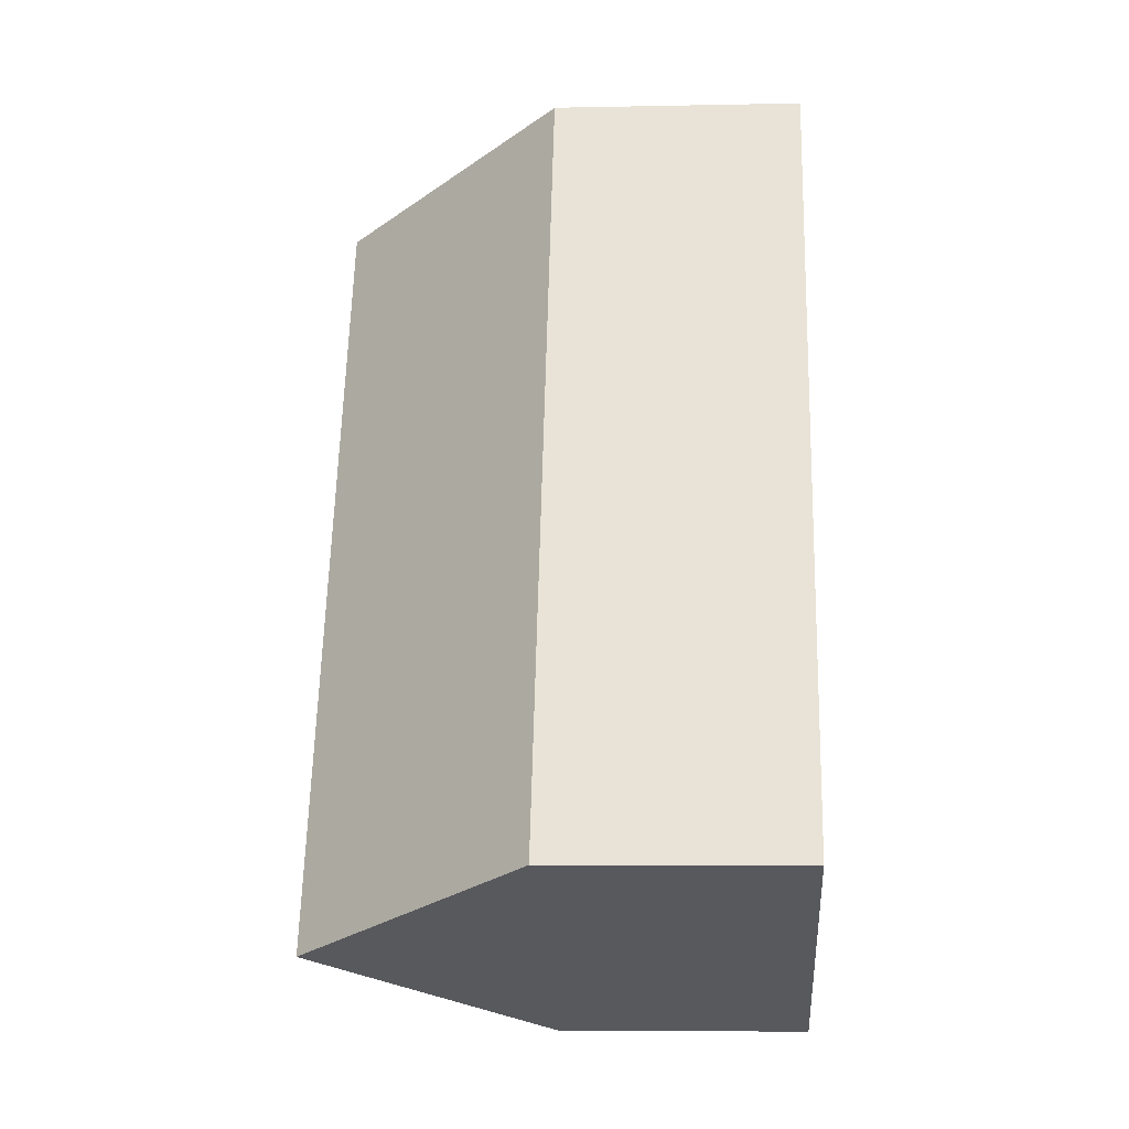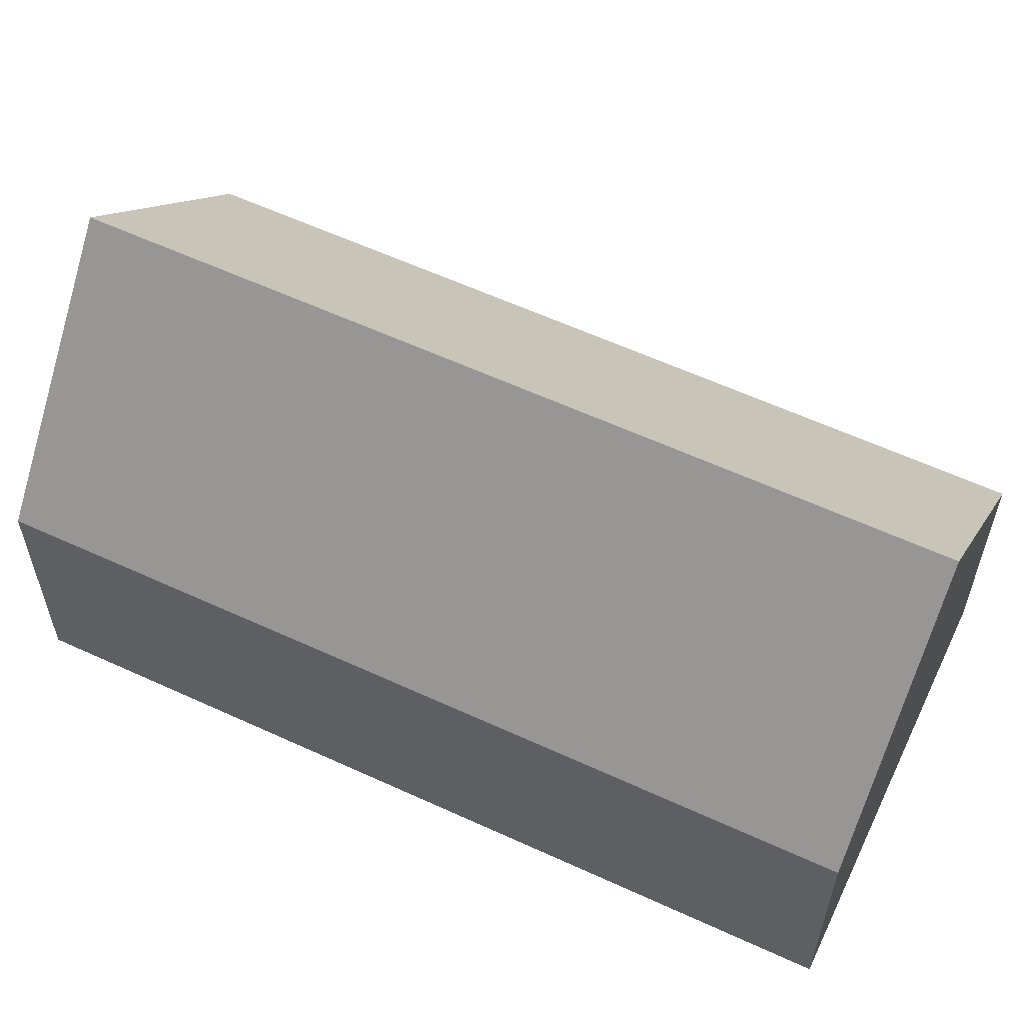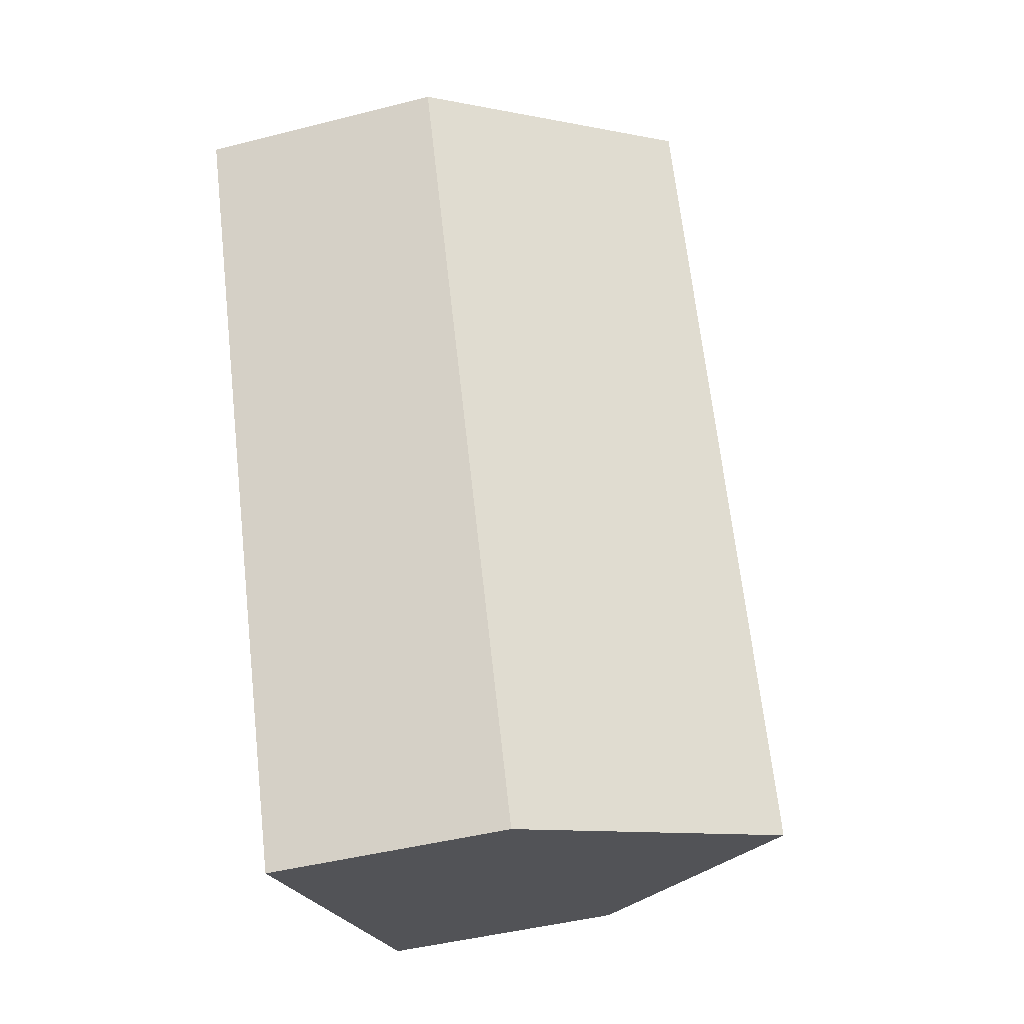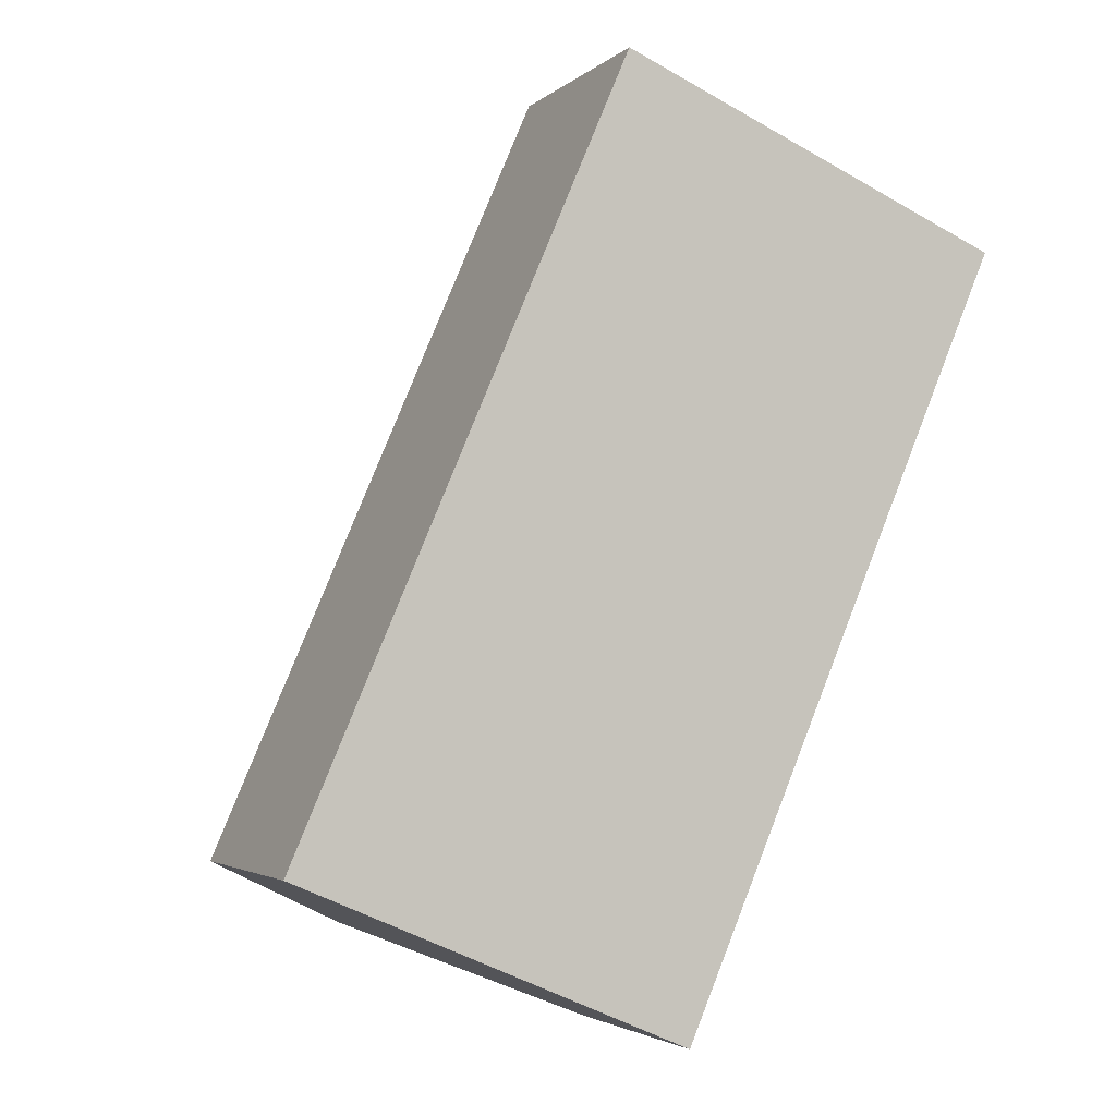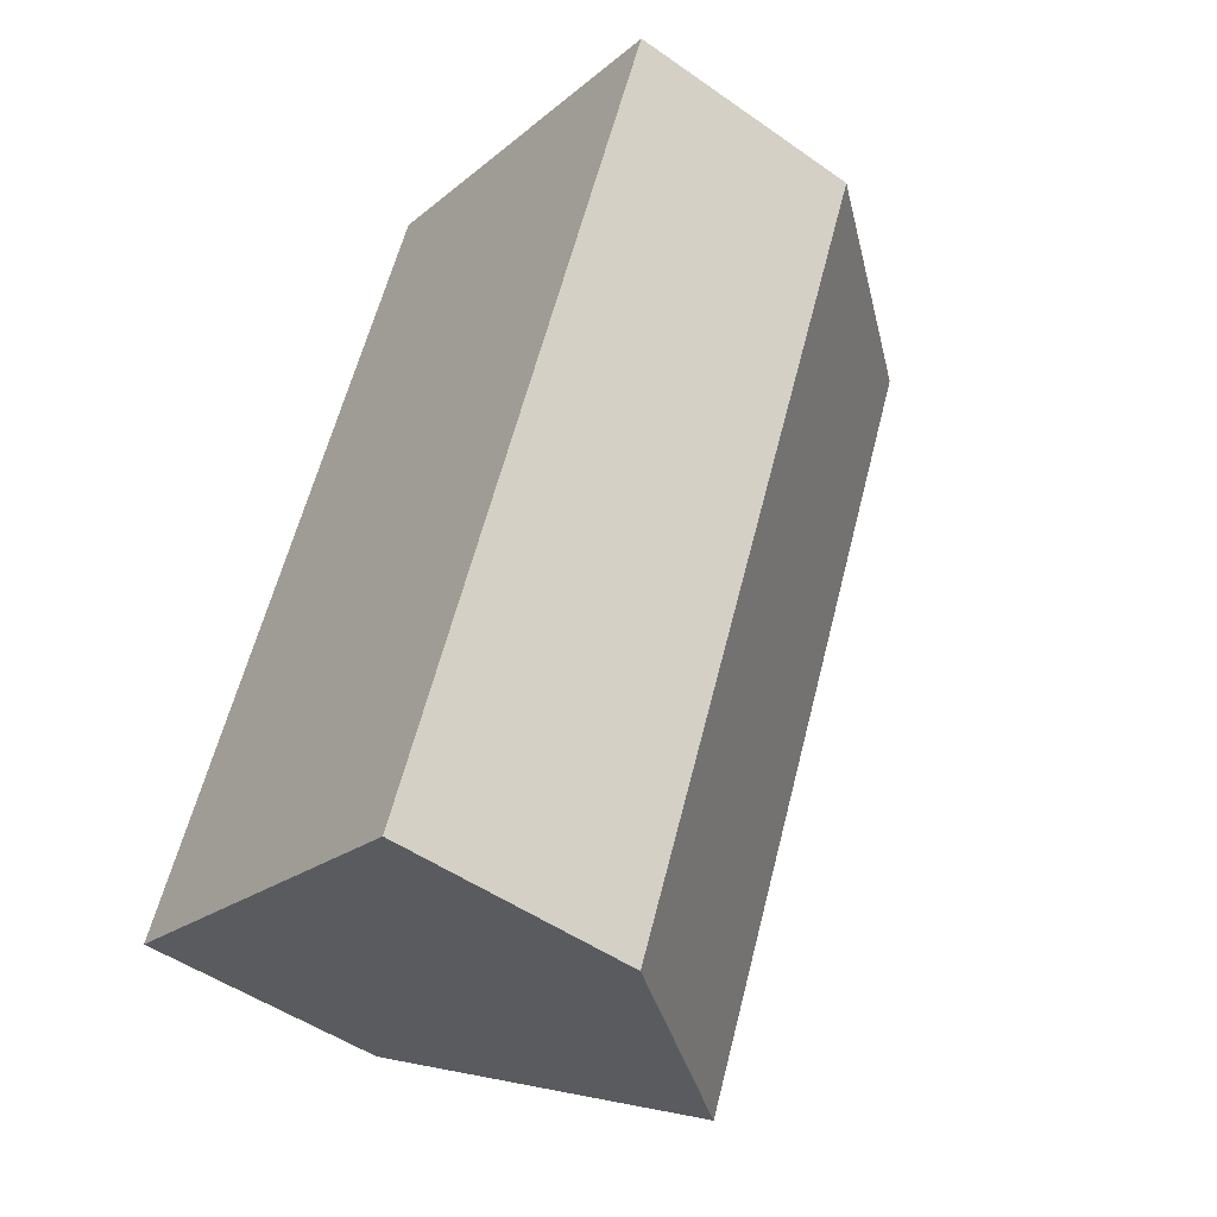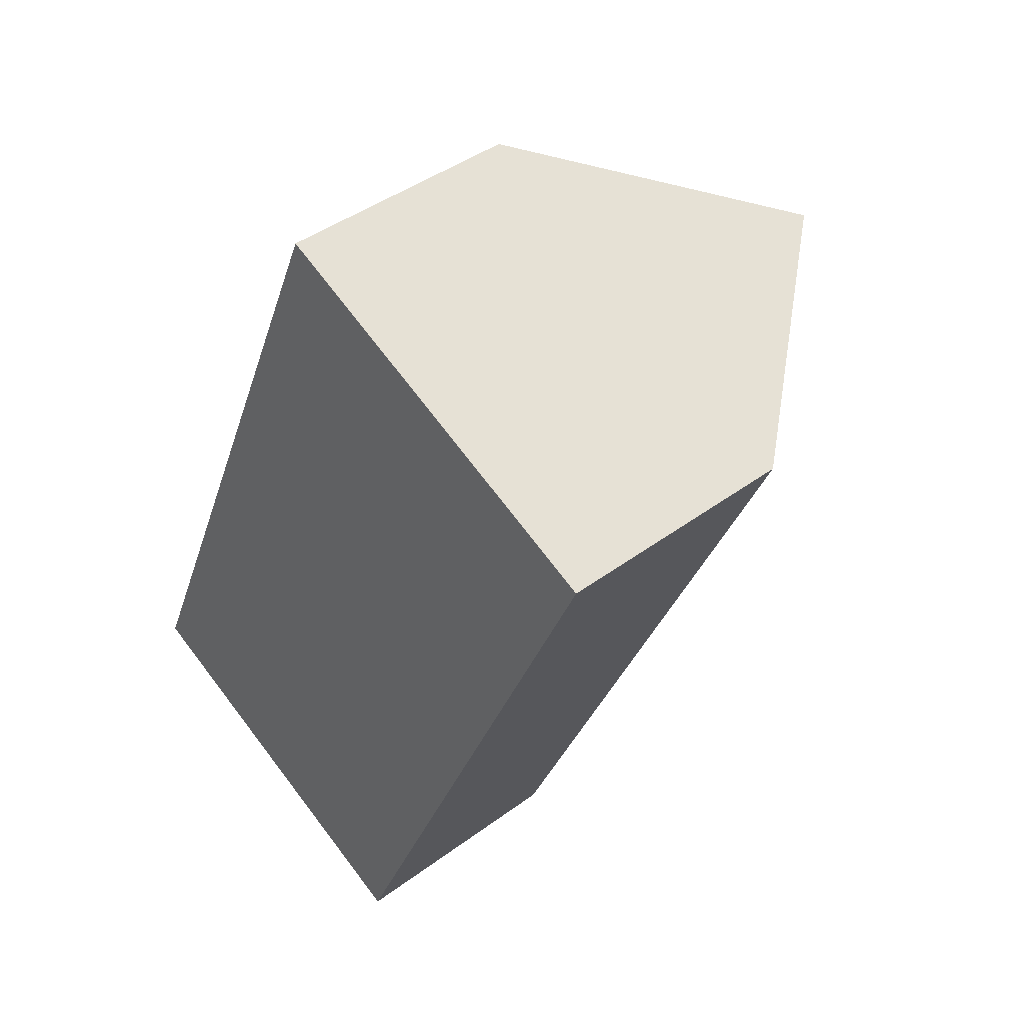
<metadata>
{"format":"obj","ext":"obj","renderer":"f3d","projection":"perspective","resolution":1024,"background":"white","views":[{"elev":-6.6,"azim":-86.5,"up":"+Z"},{"elev":60.5,"azim":138.4,"up":"+Y"},{"elev":-45.8,"azim":106.3,"up":"+Z"},{"elev":-3.0,"azim":-22.8,"up":"+Z"},{"elev":-49.3,"azim":52.1,"up":"+Z"},{"elev":42.8,"azim":48.6,"up":"+Z"}]}
</metadata>
<code>
o CG10_500_048076_0056
v 71.26 145 -270.5
v 127.7 75 -294.8
v 10.55 75 -244.4
v 226.3 75 -64.81
v 109.7 75 -14.74
v 170.1 144.7 -40.69
v 127.7 0 -294.8
v 10.55 0 -244.4
v 109.7 0 -14.74
v 226.3 0 -64.81
f 6 1 2 4
f 6 1 3 5
f 4 6 5
f 3 1 2
f 7 8 9 10
f 2 7 8 3
f 3 8 9 5
f 5 9 10 4
f 4 10 7 2

</code>
